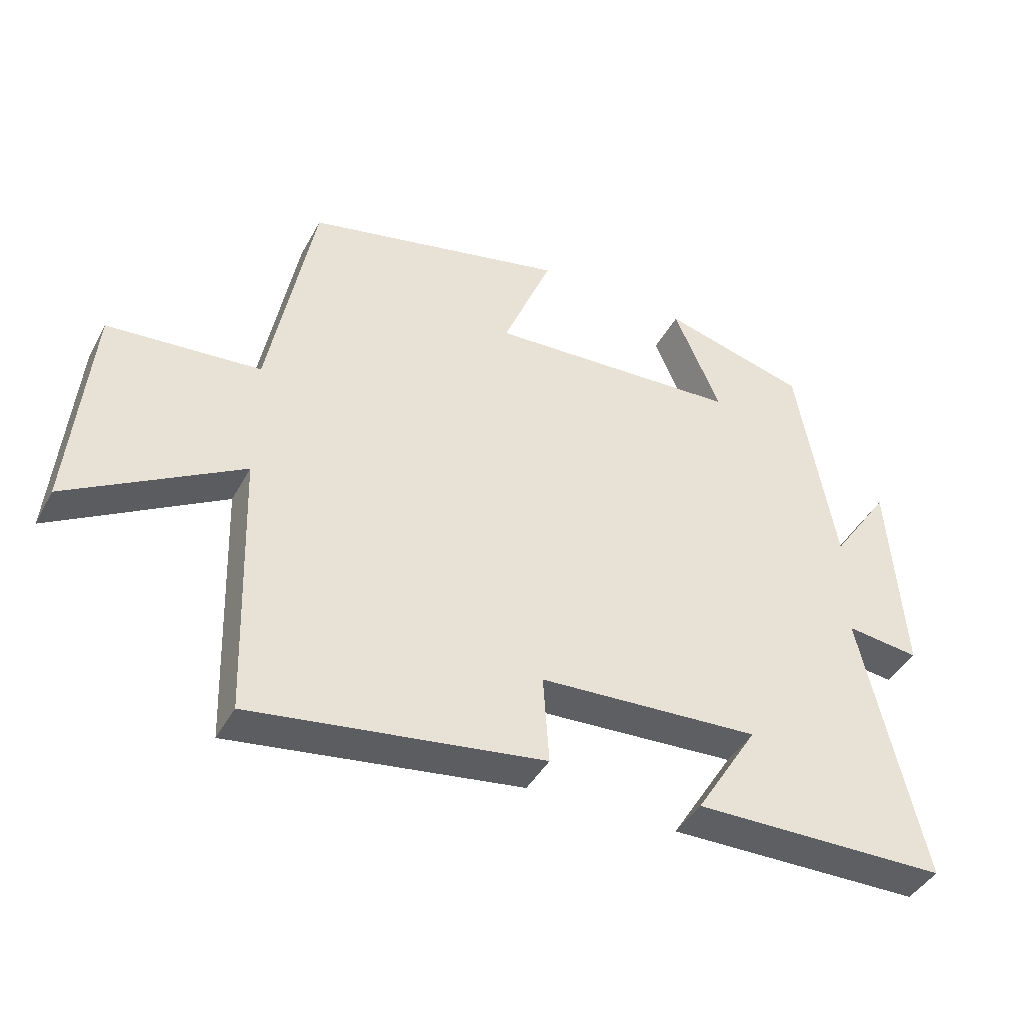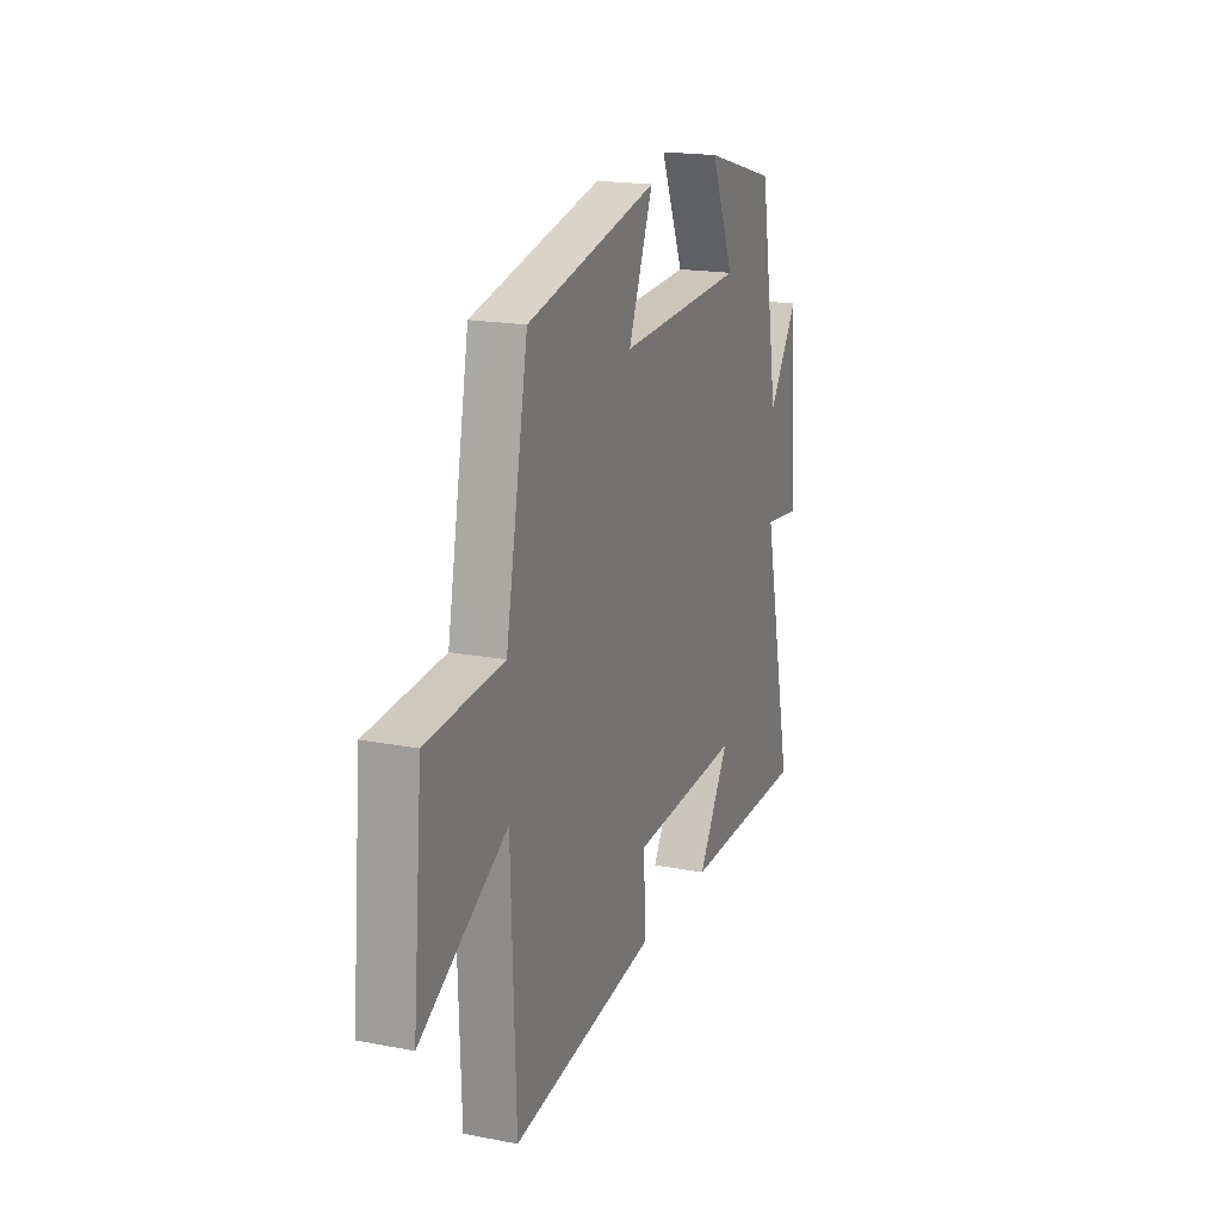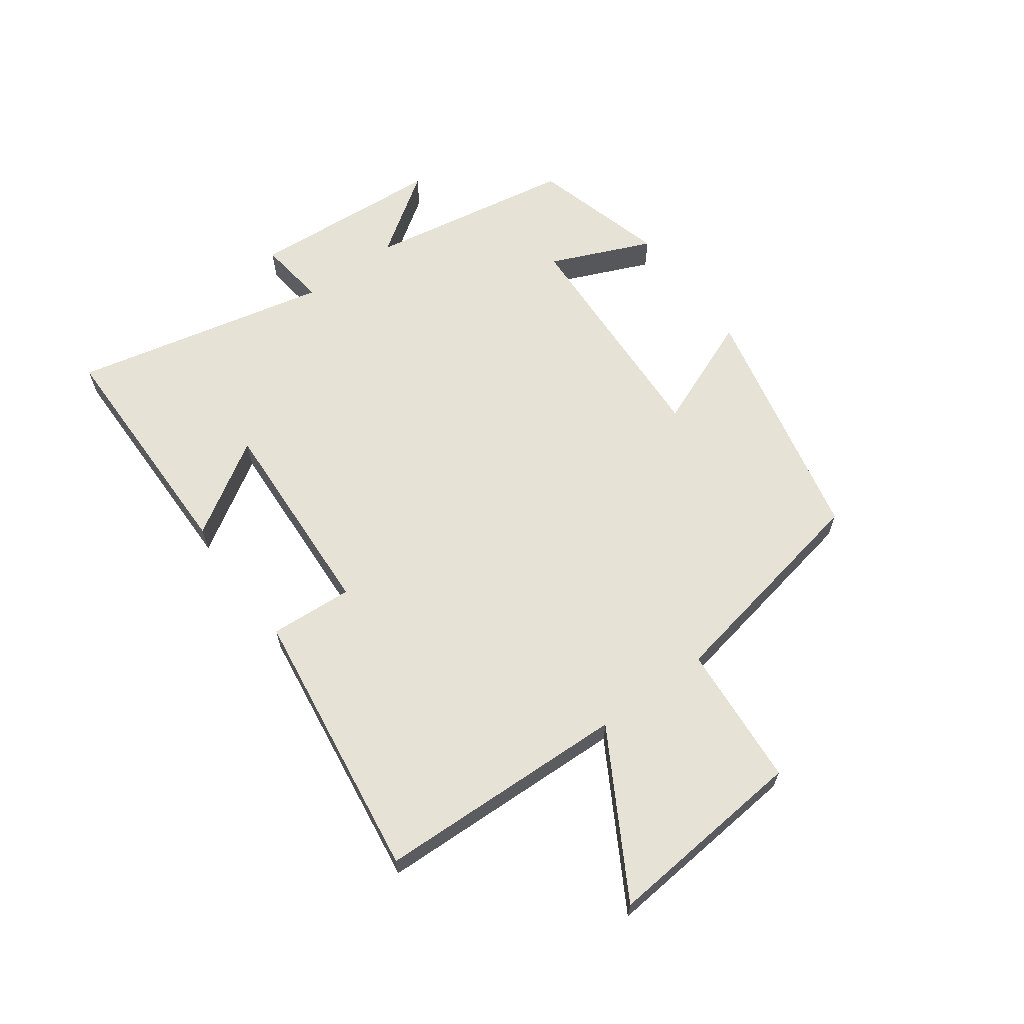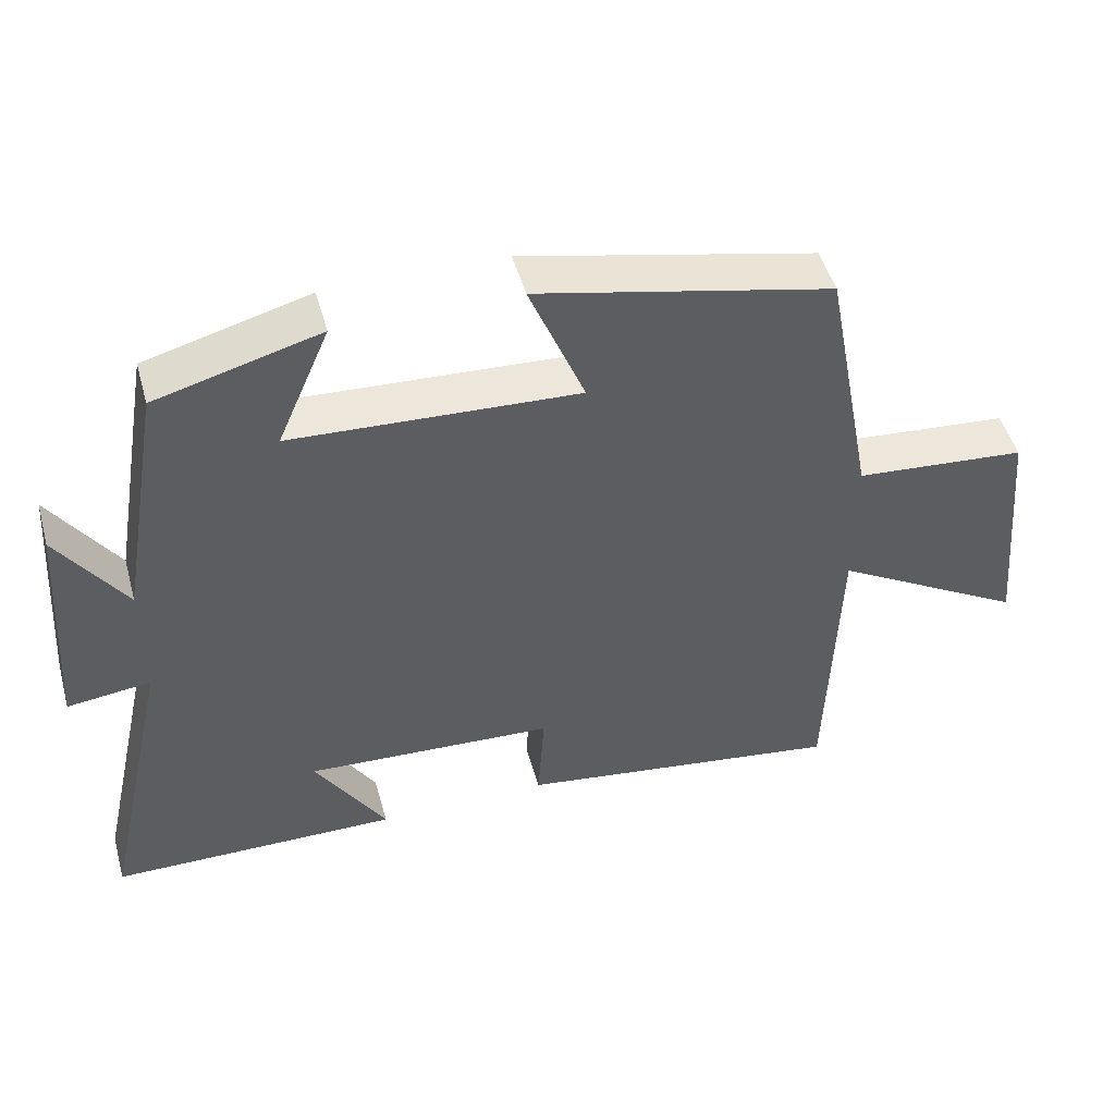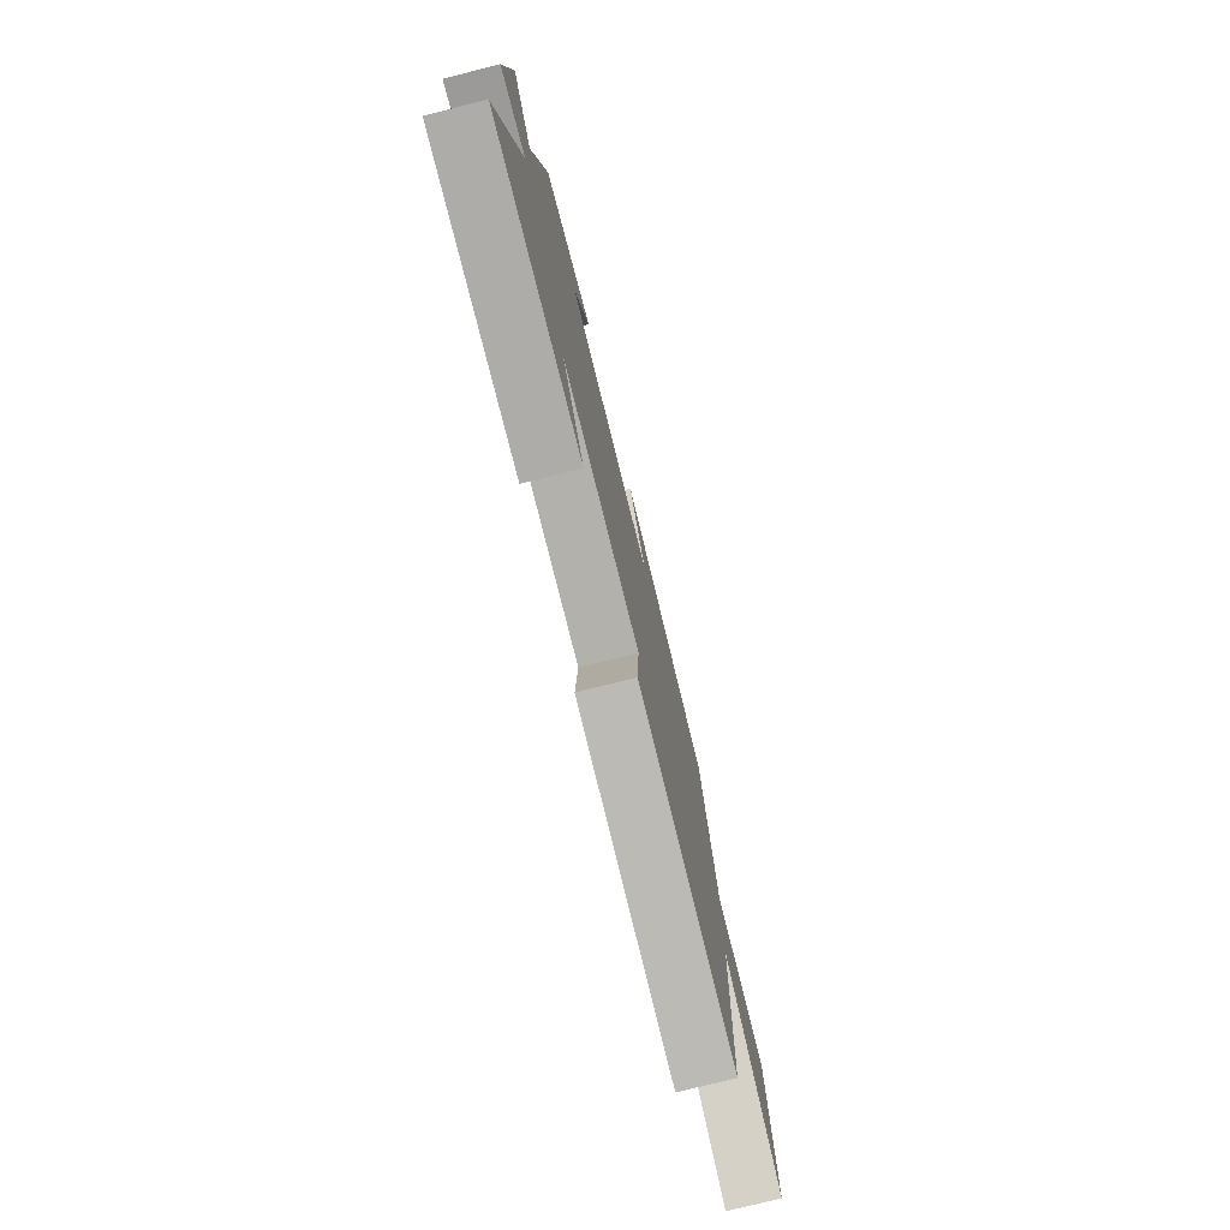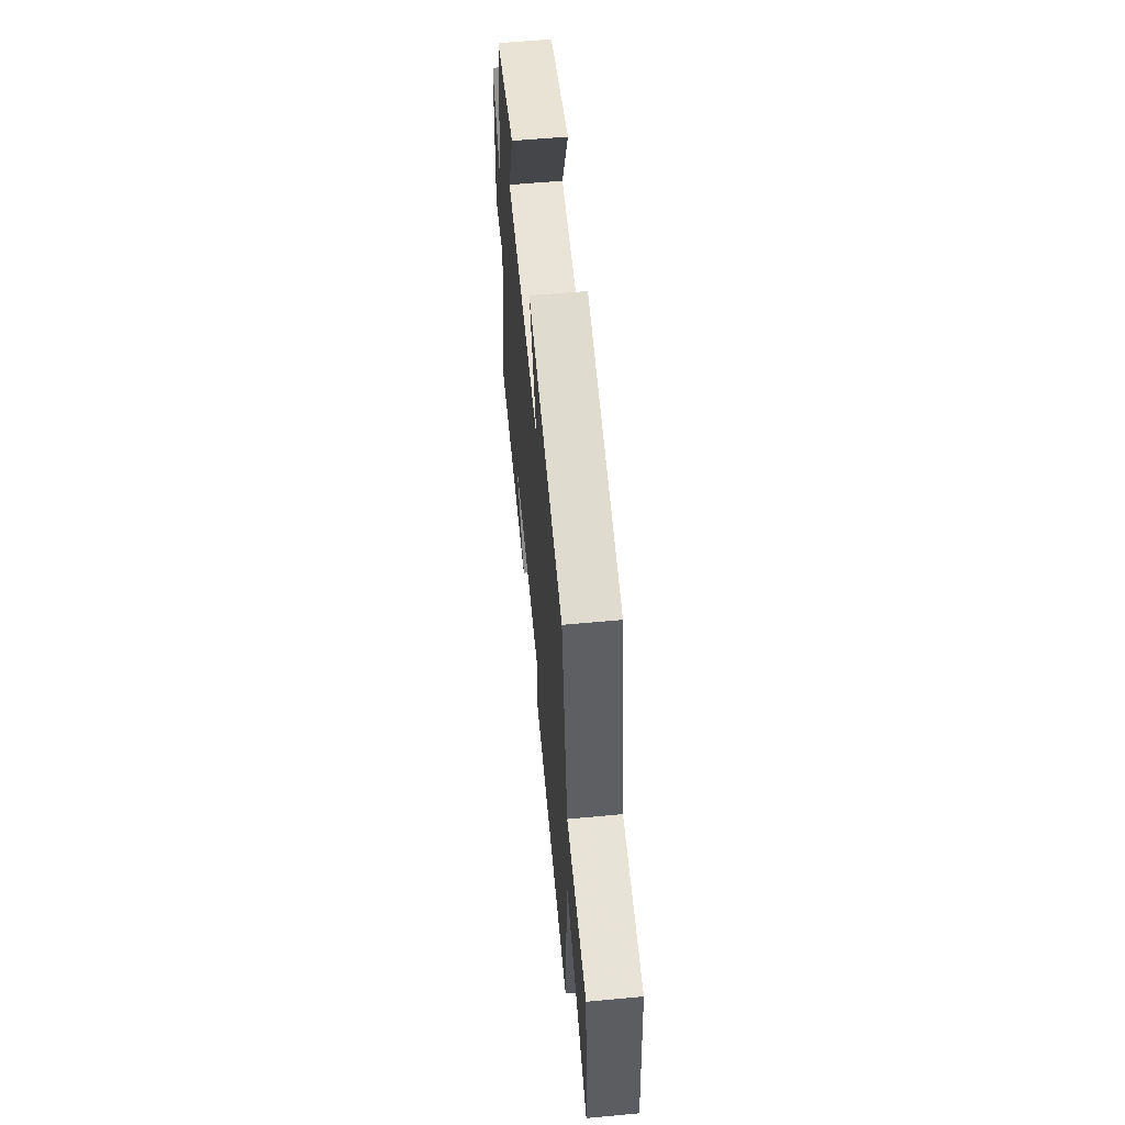
<metadata>
{"format":"obj","ext":"obj","renderer":"f3d","projection":"perspective","resolution":1024,"background":"white","views":[{"elev":-42.2,"azim":-26.5,"up":"+Z"},{"elev":18.4,"azim":-69.7,"up":"+Z"},{"elev":63.4,"azim":-126.2,"up":"+Y"},{"elev":48.5,"azim":164.5,"up":"+Z"},{"elev":-76.1,"azim":104.1,"up":"+Z"},{"elev":58.2,"azim":-95.5,"up":"+Z"}]}
</metadata>
<code>
v 0.441 0.07 0.439
v 0.5 0.07 0.098
v 0.592 0.07 0.232
v 0.614 0.07 -0.086
v 0.5 0.07 -0.072
v 0.595 0.07 -0.496
v 0.2 0.07 -0.5
v 0.297 0.07 -0.345
v -0.045 0.07 -0.363
v -0.036 0.07 -0.5
v -0.486 0.07 -0.563
v -0.5 0.07 -0.15
v -0.765 0.07 -0.303
v -0.735 0.07 0.029
v -0.5 0.07 0.048
v -0.431 0.07 0.41
v -0.027 0.07 0.5
v -0.103 0.07 0.313
v 0.289 0.07 0.333
v 0.217 0.07 0.5
v 0.441 0 0.439
v 0.5 0 0.098
v 0.592 0 0.232
v 0.614 0 -0.086
v 0.5 0 -0.072
v 0.595 0 -0.496
v 0.2 0 -0.5
v 0.297 0 -0.345
v -0.045 0 -0.363
v -0.036 0 -0.5
v -0.486 0 -0.563
v -0.5 0 -0.15
v -0.765 0 -0.303
v -0.735 0 0.029
v -0.5 0 0.048
v -0.431 0 0.41
v -0.027 0 0.5
v -0.103 0 0.313
v 0.289 0 0.333
v 0.217 0 0.5
f 19 20 1 2
f 18 19 2
f 15 16 17 18
f 15 18 2
f 12 13 14 15
f 12 15 2
f 9 10 11 12
f 8 9 12 2
f 5 6 7 8
f 5 8 2 3
f 3 4 5
f 22 21 40 39
f 22 39 38
f 38 37 36 35
f 22 38 35
f 35 34 33 32
f 22 35 32
f 32 31 30 29
f 22 32 29 28
f 28 27 26 25
f 23 22 28 25
f 25 24 23
f 1 21 22 2
f 2 22 23 3
f 3 23 24 4
f 4 24 25 5
f 5 25 26 6
f 6 26 27 7
f 7 27 28 8
f 8 28 29 9
f 9 29 30 10
f 10 30 31 11
f 11 31 32 12
f 12 32 33 13
f 13 33 34 14
f 14 34 35 15
f 15 35 36 16
f 16 36 37 17
f 17 37 38 18
f 18 38 39 19
f 19 39 40 20
f 20 40 21 1

</code>
